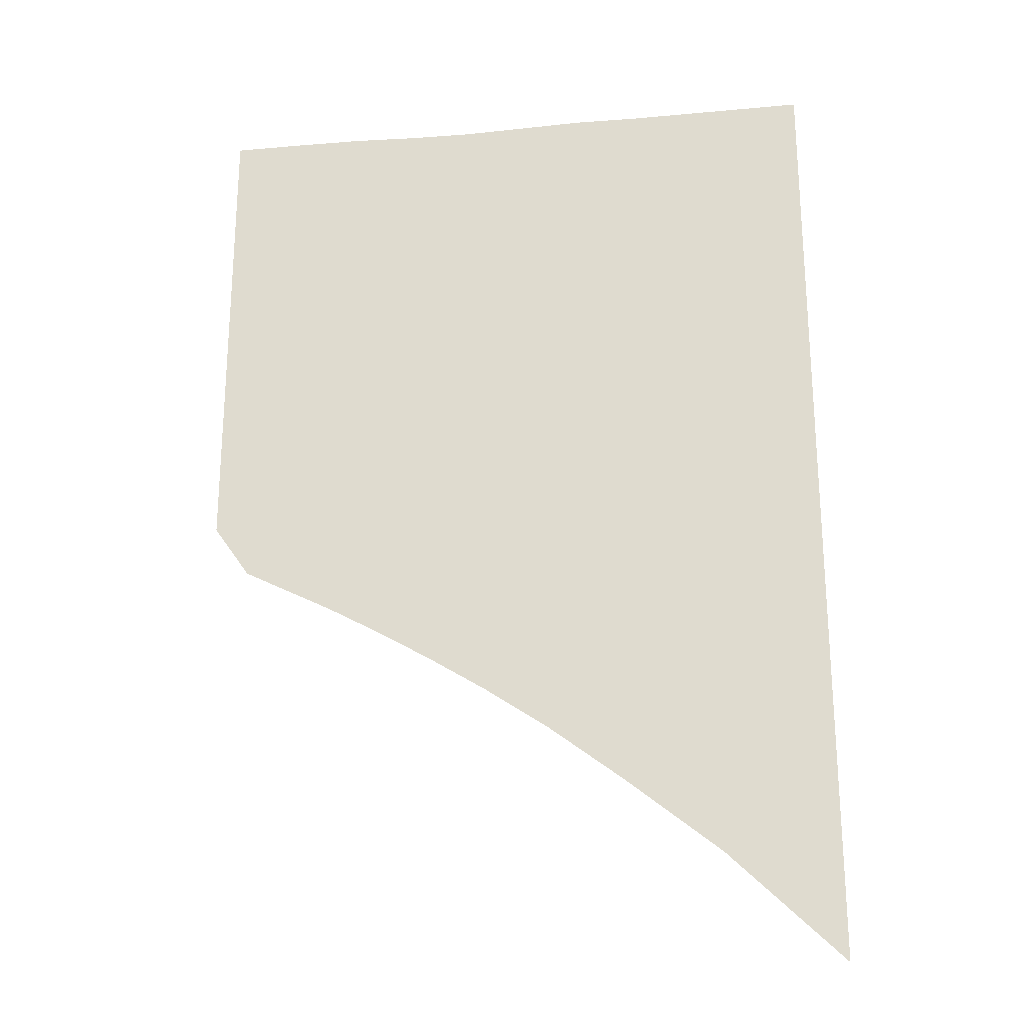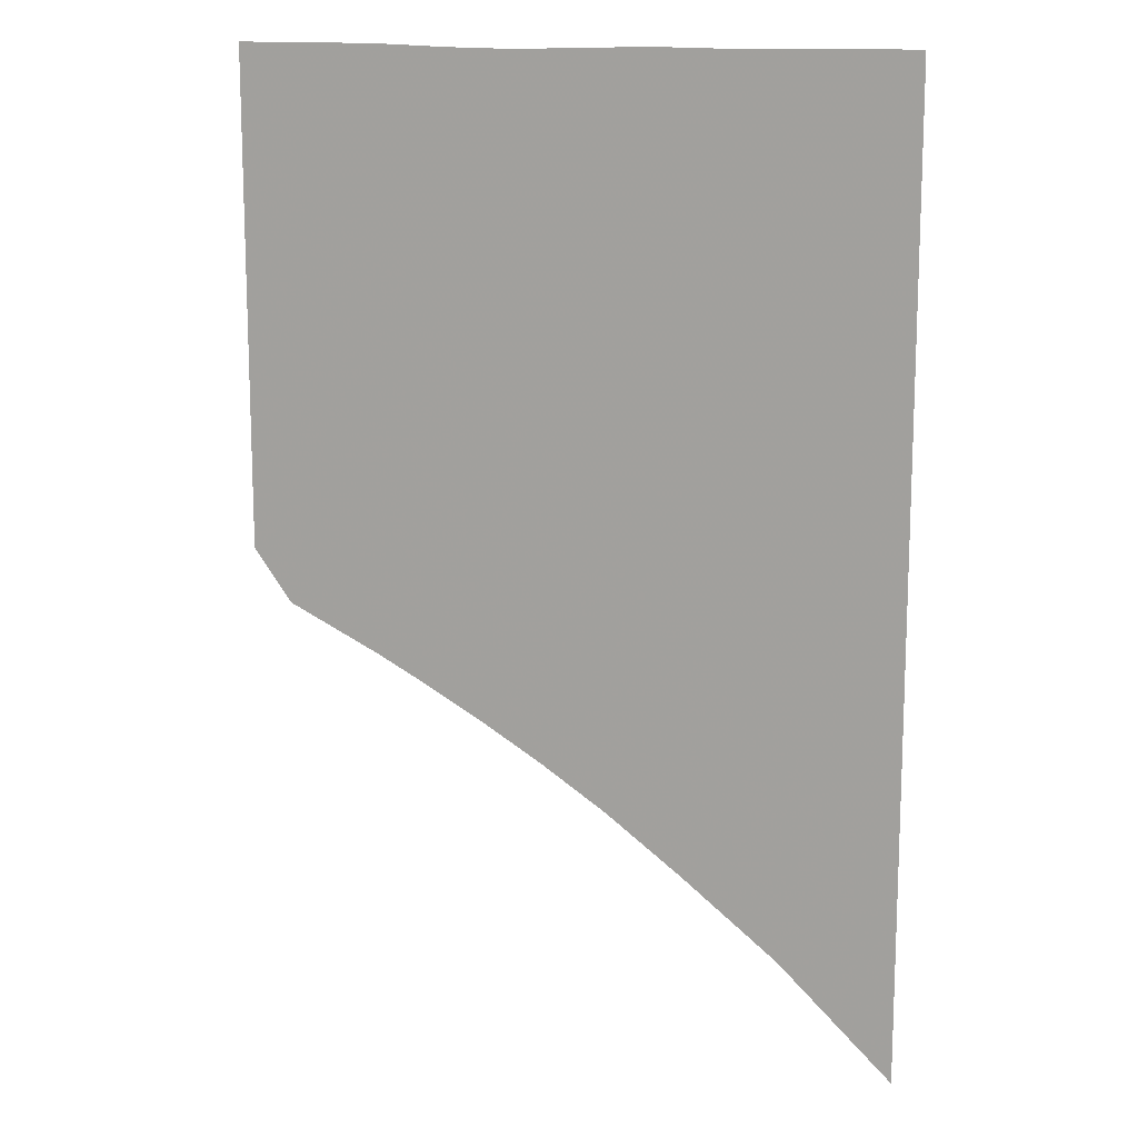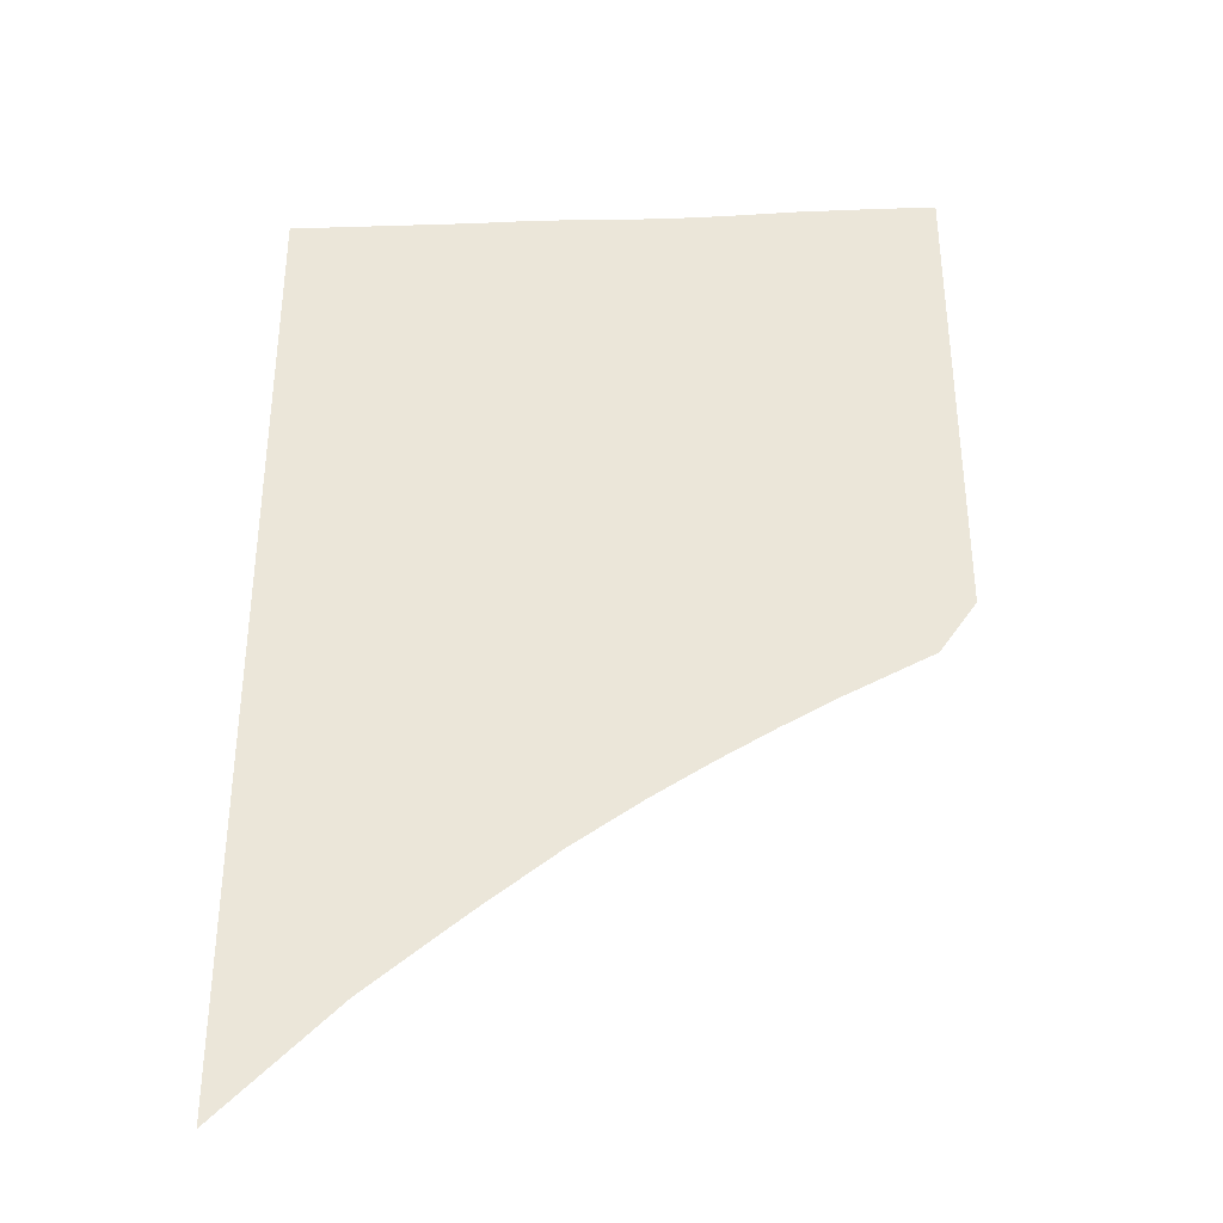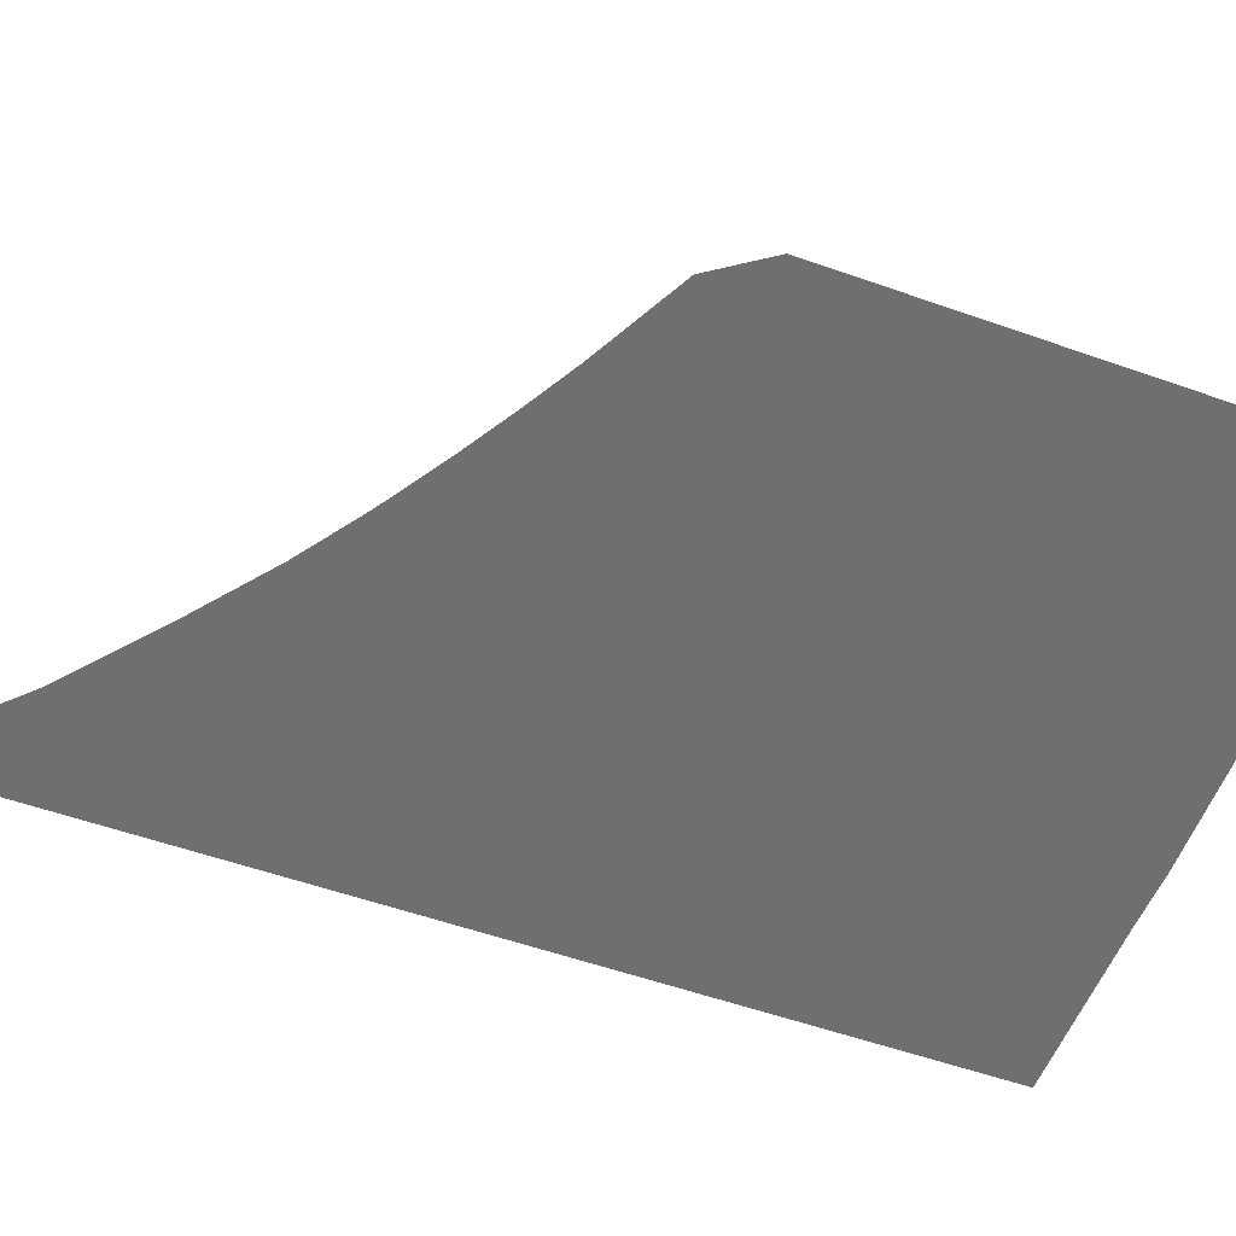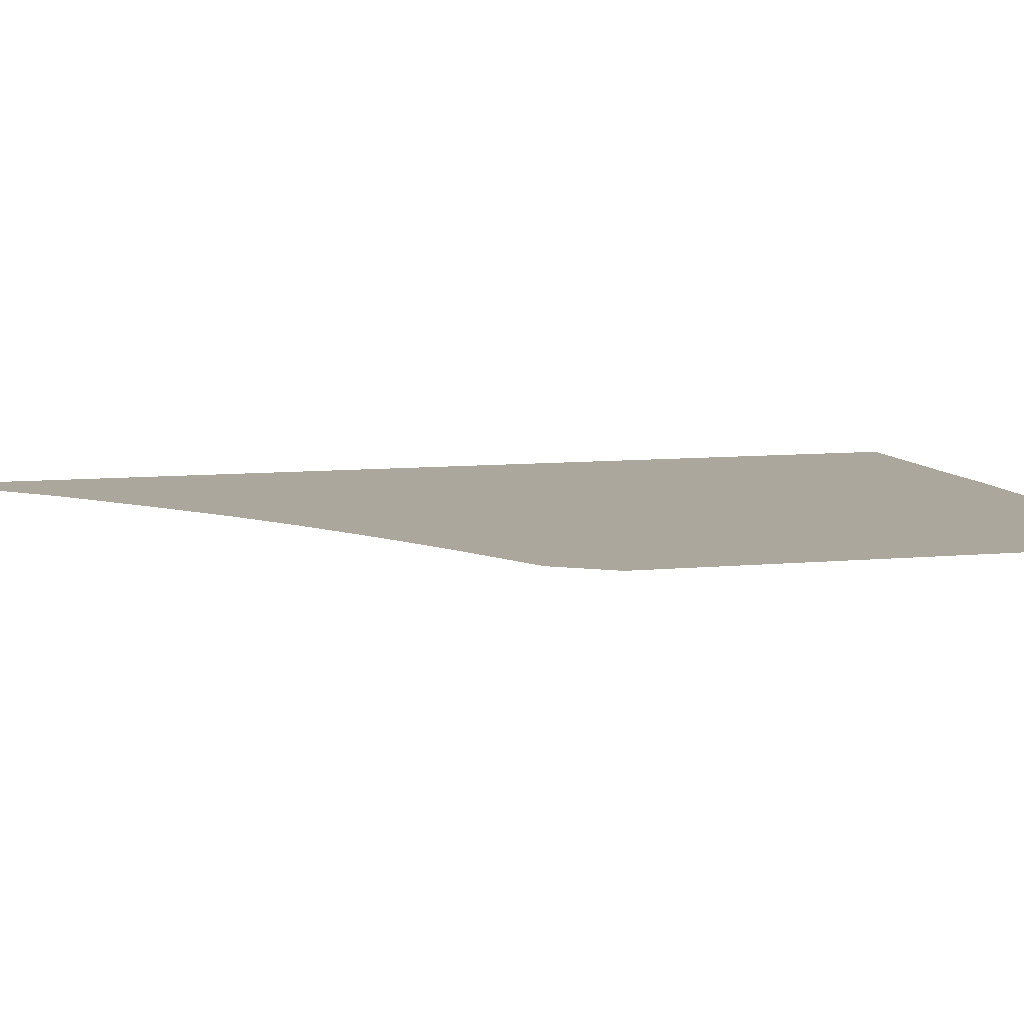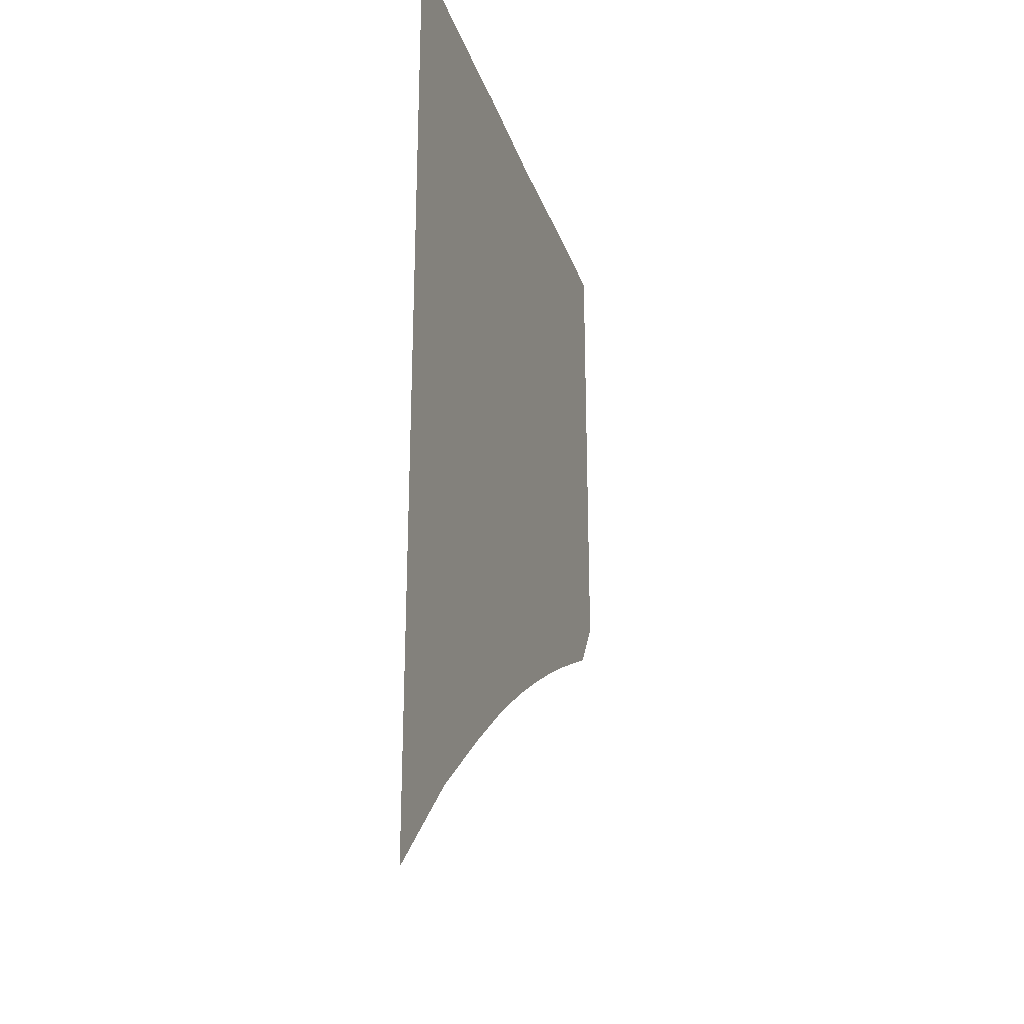
<metadata>
{"format":"obj","ext":"obj","renderer":"f3d","projection":"perspective","resolution":1024,"background":"white","views":[{"elev":-24.6,"azim":-171.3,"up":"+Y"},{"elev":13.4,"azim":-164.2,"up":"+Y"},{"elev":-36.2,"azim":2.3,"up":"+Y"},{"elev":-54.6,"azim":69.4,"up":"+Z"},{"elev":8.3,"azim":74.7,"up":"+Z"},{"elev":-27.3,"azim":-73.3,"up":"+Y"}]}
</metadata>
<code>
v -1 -2.008 -0
v 1.302 1.48 -0
v -1 1.466 -0
v -0.5931 -1.609 -0
v -0.7092 -1.327 -0
v -1 -1.433 -0
v 1.049 1.479 -0
v 1.058 1.266 -0
v 1.302 1.269 -0
v -1 1.217 -0
v -0.7824 1.218 -0
v -0.7822 1.466 -0
v -0.5641 1.22 -0
v -0.5637 1.466 -0
v -0.3442 1.224 -0
v -0.3448 1.466 -0
v -0.1199 1.231 -0
v -0.119 1.47 -0
v 0.1087 1.232 -0
v 0.1134 1.466 -0
v 0.3391 1.232 -0
v 0.3401 1.461 -0
v 0.5731 1.241 -0
v 0.5675 1.466 -0
v 0.8132 1.254 -0
v 0.8038 1.476 -0
v 0.5755 1.018 -0
v 0.8192 1.033 -0
v 1.06 1.042 -0
v 0.818 0.8133 -0
v 1.06 0.8223 -0
v 1.302 0.8253 -0
v 1.302 1.044 -0
v 1.06 0.6115 -0
v 1.302 0.6154 -0
v 1.06 0.4106 -0
v 1.302 0.4155 -0
v 1.061 0.2211 -0
v 1.302 0.227 -0
v 1.065 0.04369 -0
v 1.302 0.05075 -0
v 1.077 -0.1253 -0
v 1.302 -0.1124 -0
v 1.113 -0.2907 -0
v 1.302 -0.2616 -0
v 1.17 -0.4511 -0
v 0.9295 -0.3506 -0
v 1.015 -0.5294 -0
v 0.7498 -0.4307 -0
v 0.8442 -0.6161 -0
v 0.559 -0.5255 -0
v 0.6621 -0.7171 -0
v 0.3539 -0.636 -0
v 0.4657 -0.8324 -0
v 0.1308 -0.7662 -0
v 0.2526 -0.9658 -0
v -0.1158 -0.9265 -0
v 0.01934 -1.125 -0
v -0.3979 -1.129 -0
v -0.2504 -1.332 -0
v -0.5055 -0.876 -0
v -0.7612 -0.9572 -0
v -0.2351 -0.7136 -0
v -0.3314 -0.4734 -0
v -0.5589 -0.5355 -0
v 0.01927 -0.5595 -0
v -0.07855 -0.3435 -0
v -0.1479 -0.09816 -0
v -0.3628 -0.1521 -0
v 0.2515 -0.4304 -0
v 0.1583 -0.2158 -0
v 0.08323 0.01198 -0
v 0.05485 0.2624 -0
v -0.158 0.2071 -0
v 0.3727 -0.1092 -0
v 0.3108 0.1128 -0
v 0.3059 0.3291 -0
v 0.3199 0.5517 -0
v 0.07834 0.5219 -0
v 0.5592 0.1693 -0
v 0.5625 0.3695 -0
v 0.5692 0.5799 -0
v 0.5749 0.7978 -0
v 0.3305 0.777 -0
v 0.8139 0.3957 -0
v 0.8156 0.5998 -0
v 0.814 0.2027 -0
v 0.5807 -0.02795 -0
v 0.8167 0.02145 -0
v 0.6589 -0.2339 -0
v 0.8483 -0.1616 -0
v 0.4624 -0.3237 -0
v 0.3364 1.004 -0
v 0.1033 0.9978 -0
v 0.09441 0.7621 -0
v -0.1238 0.9915 -0
v -0.131 0.7476 -0
v -0.1435 0.4928 -0
v -0.3507 0.7288 -0
v -0.3578 0.4664 -0
v -0.3643 0.174 -0
v -0.5714 0.448 -0
v -0.5737 0.1545 -0
v -0.5719 -0.1747 -0
v -0.7861 0.1419 -0
v -0.7847 -0.1852 -0
v -0.7785 -0.5541 -0
v -1 -0.1894 -0
v -1 -0.5556 -0
v -1 -0.971 -0
v -1 0.1378 -0
v -0.7854 0.4372 -0
v -1 0.4335 -0
v -0.7842 0.7093 -0
v -1 0.7067 -0
v -0.7831 0.9674 -0
v -1 0.9659 -0
v -0.5681 0.7166 -0
v -0.5655 0.9717 -0
v -0.3464 0.9789 -0
g Group31383
f 1 4 5 6
f 2 7 8 9
f 3 10 11 12
f 12 11 13 14
f 14 13 15 16
f 16 15 17 18
f 18 17 19 20
f 20 19 21 22
f 22 21 23 24
f 24 23 25 26
f 26 25 8 7
f 25 23 27 28
f 25 28 29 8
f 29 28 30 31
f 29 31 32 33
f 29 33 9 8
f 32 31 34 35
f 35 34 36 37
f 37 36 38 39
f 39 38 40 41
f 41 40 42 43
f 43 42 44 45
f 46 44 47 48
f 48 47 49 50
f 50 49 51 52
f 52 51 53 54
f 54 53 55 56
f 56 55 57 58
f 58 57 59 60
f 60 59 5 4
f 59 61 62 5
f 59 57 63 61
f 63 64 65 61
f 63 57 55 66
f 63 66 67 64
f 67 68 69 64
f 67 66 70 71
f 67 71 72 68
f 72 73 74 68
f 72 71 75 76
f 72 76 77 73
f 77 78 79 73
f 77 76 80 81
f 77 81 82 78
f 82 83 84 78
f 82 81 85 86
f 82 86 30 83
f 86 85 36 34
f 86 34 31 30
f 85 81 80 87
f 85 87 38 36
f 87 80 88 89
f 87 89 40 38
f 89 88 90 91
f 89 91 42 40
f 91 90 49 47
f 91 47 44 42
f 90 88 75 92
f 90 92 51 49
f 92 75 71 70
f 92 70 53 51
f 88 80 76 75
f 84 93 94 95
f 84 95 79 78
f 84 83 27 93
f 95 94 96 97
f 95 97 98 79
f 98 97 99 100
f 98 100 101 74
f 98 74 73 79
f 101 100 102 103
f 101 103 104 69
f 101 69 68 74
f 104 103 105 106
f 104 106 107 65
f 104 65 64 69
f 107 106 108 109
f 107 109 110 62
f 107 62 61 65
f 110 6 5 62
f 108 106 105 111
f 111 105 112 113
f 113 112 114 115
f 115 114 116 117
f 117 116 11 10
f 116 114 118 119
f 116 119 13 11
f 119 118 99 120
f 119 120 15 13
f 120 99 97 96
f 120 96 17 15
f 118 114 112 102
f 118 102 100 99
f 112 105 103 102
f 96 94 19 17
f 94 93 21 19
f 93 27 23 21
f 83 30 28 27
f 70 66 55 53
f 45 44 46

</code>
